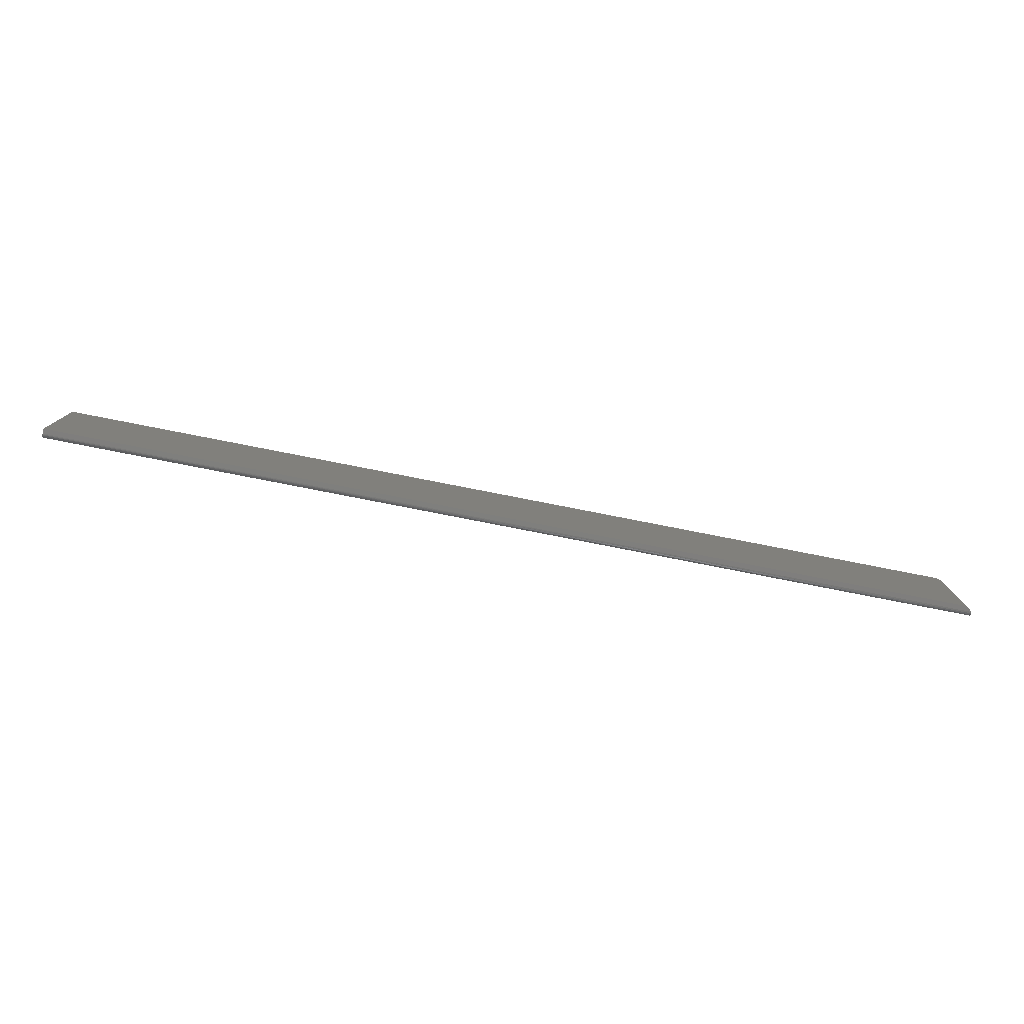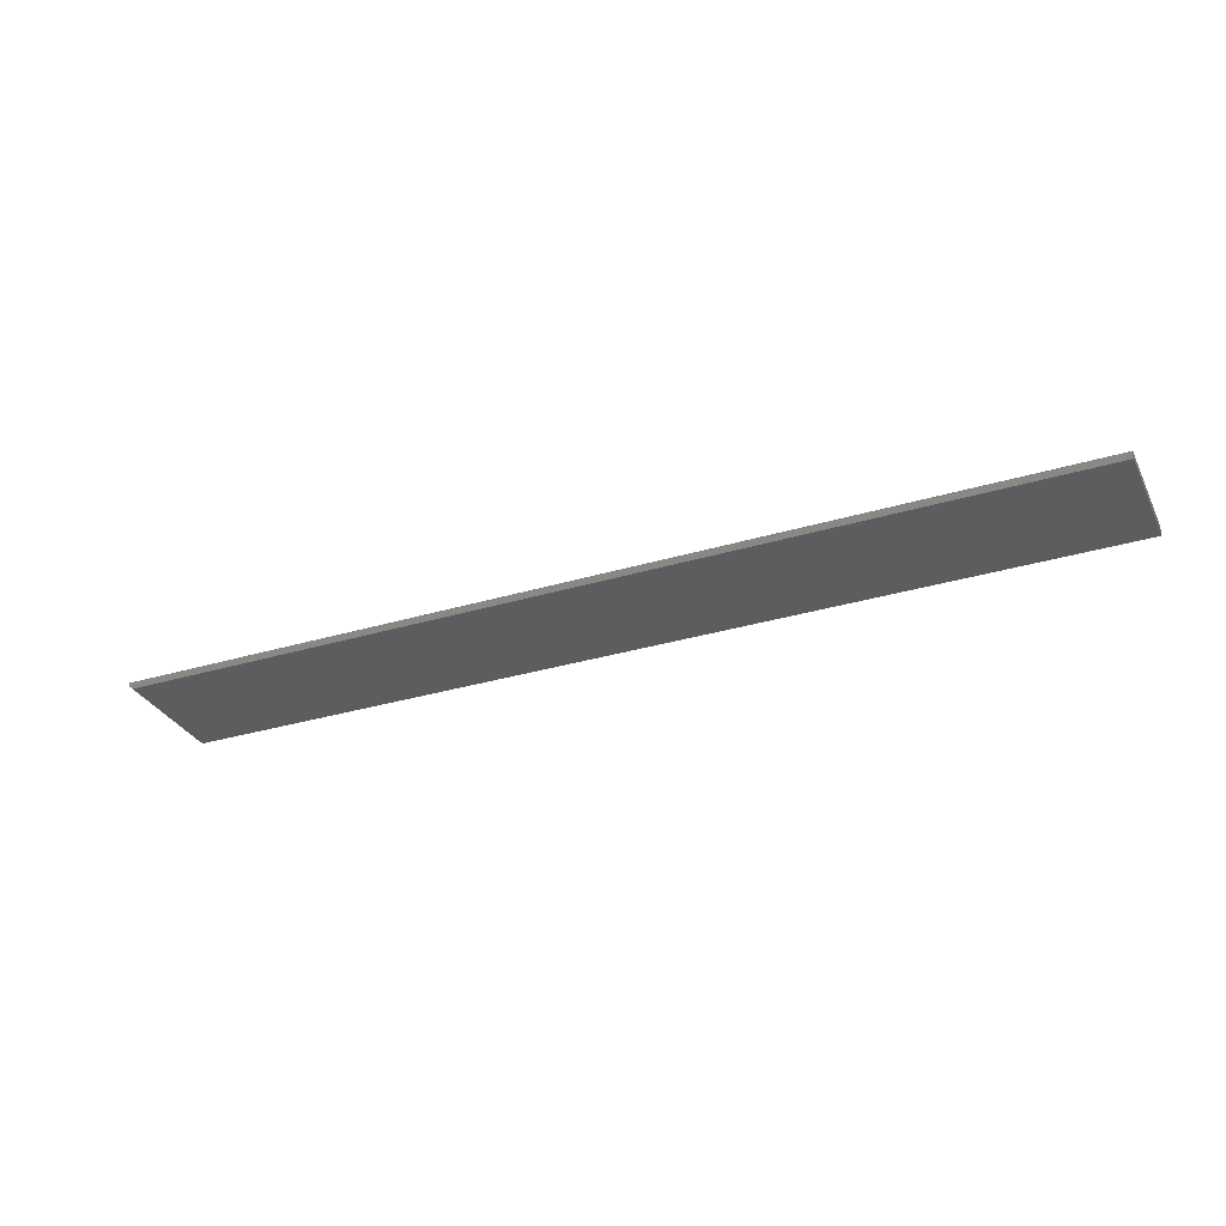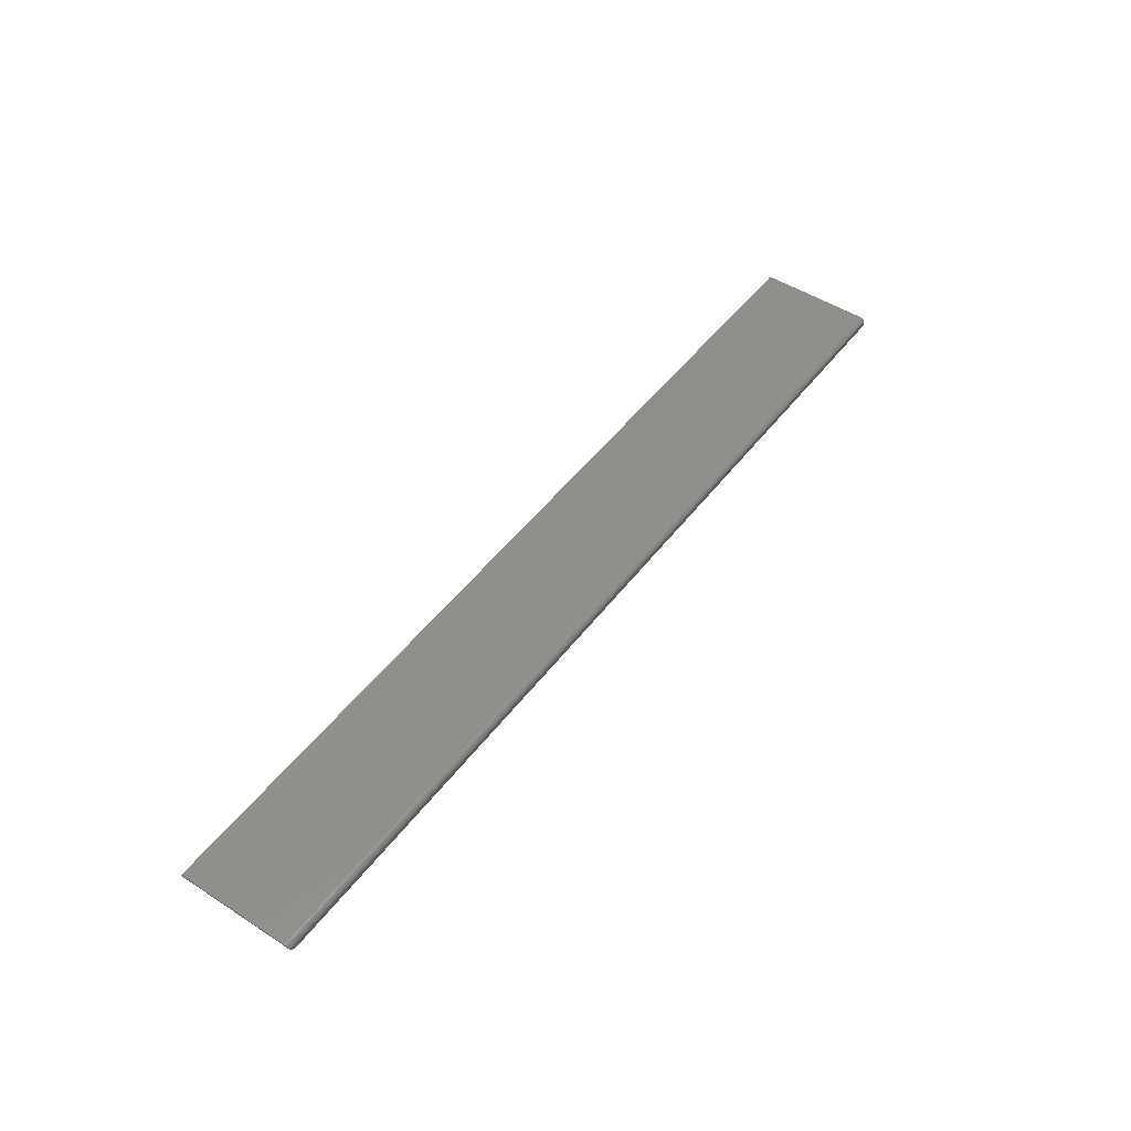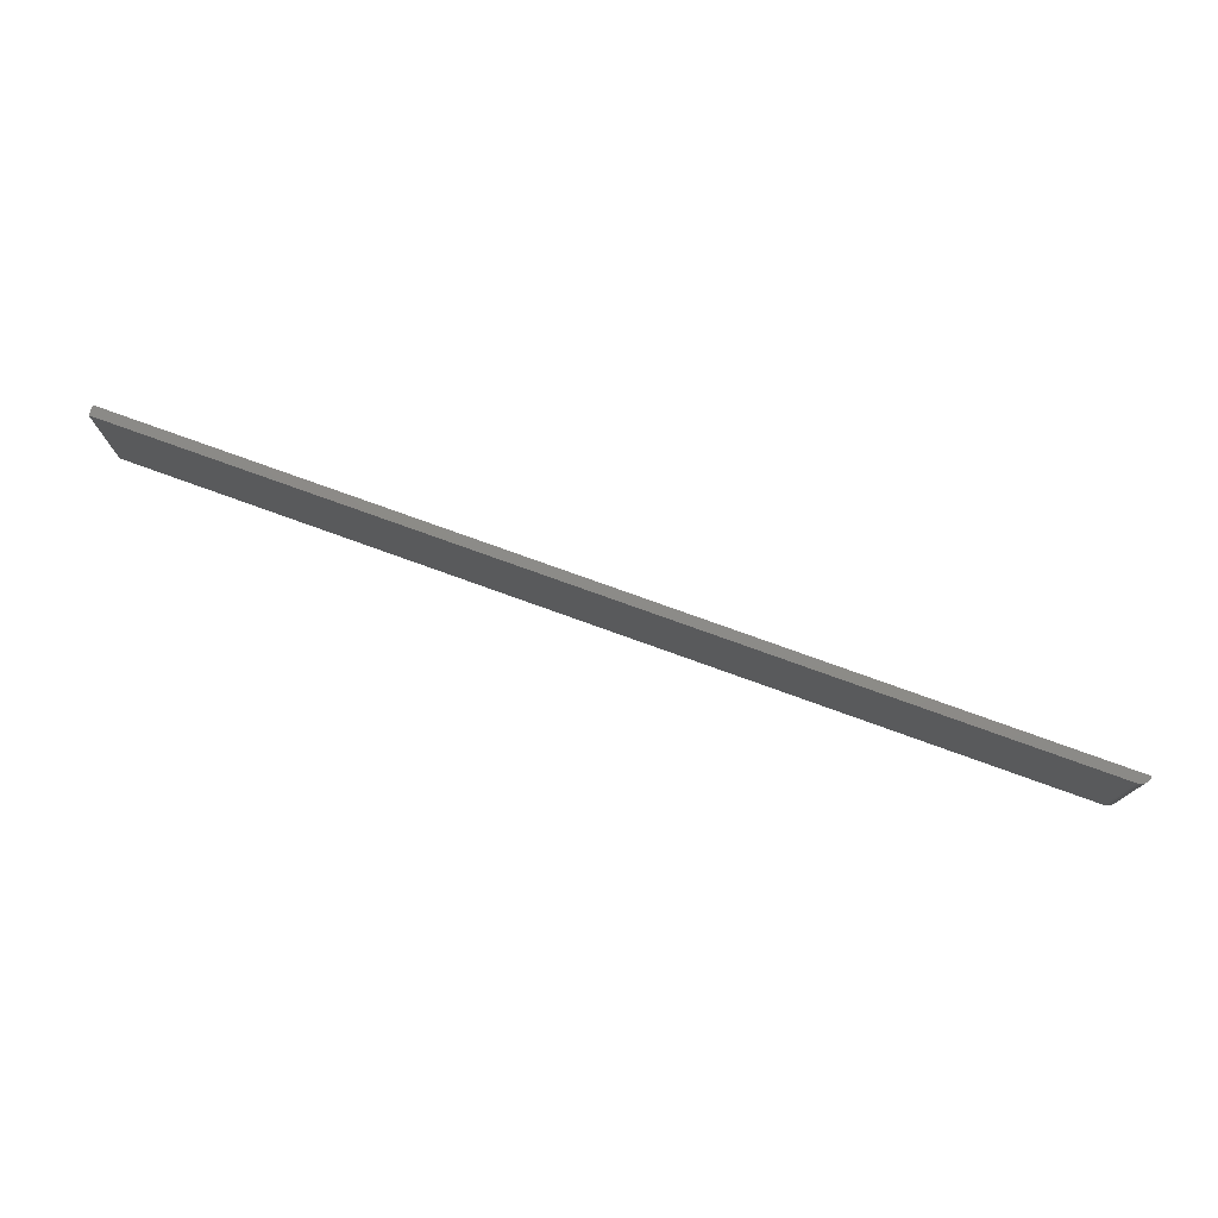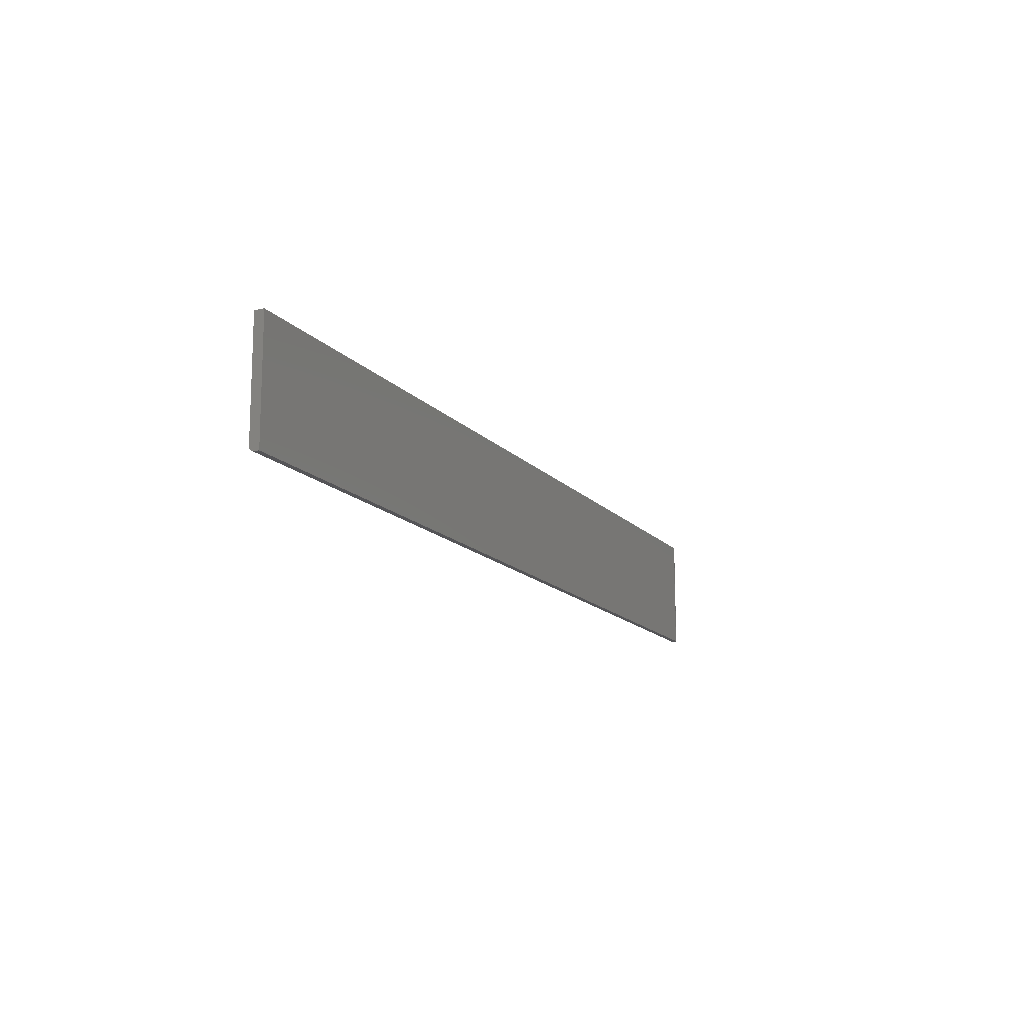
<metadata>
{"format":"stl","ext":"stl","renderer":"f3d","projection":"perspective","resolution":1024,"background":"white","views":[{"elev":-78.7,"azim":168.9,"up":"+Y"},{"elev":-31.5,"azim":23.2,"up":"+Z"},{"elev":49.0,"azim":-54.4,"up":"+Z"},{"elev":76.1,"azim":-160.1,"up":"+Y"},{"elev":-14.4,"azim":115.6,"up":"+Y"}]}
</metadata>
<code>
# stl→obj: 33 verts, 62 faces
v -0.7479 0 0.007812
v 0.75 0.0001501 0.009337
v -0.749 0.0003762 0.01021
v 0.75 0 0.007812
v -0.7497 0.001475 0.01238
v 0.75 0.001317 0.01215
v 0.75 0.002288 0.01334
v -0.7499 0.003203 0.01412
v 0.75 0.003472 0.01431
v 0.75 0.004823 0.01503
v -0.75 0.00539 0.01524
v 0.75 0.0005947 0.0108
v 0.75 0.007812 0.01562
v -0.75 0.007812 0.01562
v 0.75 0.006288 0.01547
v -0.7344 0 0
v -0.7422 0 0.002093
v -0.7371 0 0.0002374
v -0.7397 0 0.0009423
v -0.7463 0 0.005581
v -0.7444 0 0.003656
v 0.75 0 0
v -0.7344 0.1895 0
v 0.75 0.1895 0
v -0.75 0.1895 0.01562
v 0.75 0.1895 0.01562
v -0.7497 0.1895 0.01258
v -0.7374 0.1895 0.0003002
v -0.7404 0.1895 0.001189
v -0.7431 0.1895 0.002633
v -0.7454 0.1895 0.004576
v -0.7474 0.1895 0.006944
v -0.7488 0.1895 0.009646
f 1 2 3
f 1 4 2
f 5 6 7
f 5 7 8
f 8 7 9
f 8 9 10
f 8 10 11
f 6 5 12
f 12 5 3
f 12 3 2
f 13 14 15
f 15 14 11
f 15 11 10
f 16 17 18
f 17 19 18
f 4 1 20
f 4 20 21
f 4 21 17
f 4 17 16
f 4 16 22
f 16 23 22
f 22 23 24
f 25 26 27
f 23 28 29
f 23 29 30
f 23 30 31
f 23 31 32
f 23 32 33
f 23 33 27
f 23 27 26
f 23 26 24
f 14 13 25
f 25 13 26
f 30 21 31
f 31 21 20
f 31 20 32
f 33 3 5
f 33 5 27
f 27 5 8
f 14 25 27
f 14 27 8
f 14 8 11
f 1 3 33
f 1 33 32
f 1 32 20
f 23 16 28
f 28 16 18
f 28 18 29
f 29 18 19
f 29 19 30
f 30 19 17
f 30 17 21
f 13 15 9
f 9 15 10
f 24 26 13
f 24 13 9
f 24 9 7
f 24 7 6
f 24 6 12
f 24 12 2
f 24 2 4
f 24 4 22

</code>
